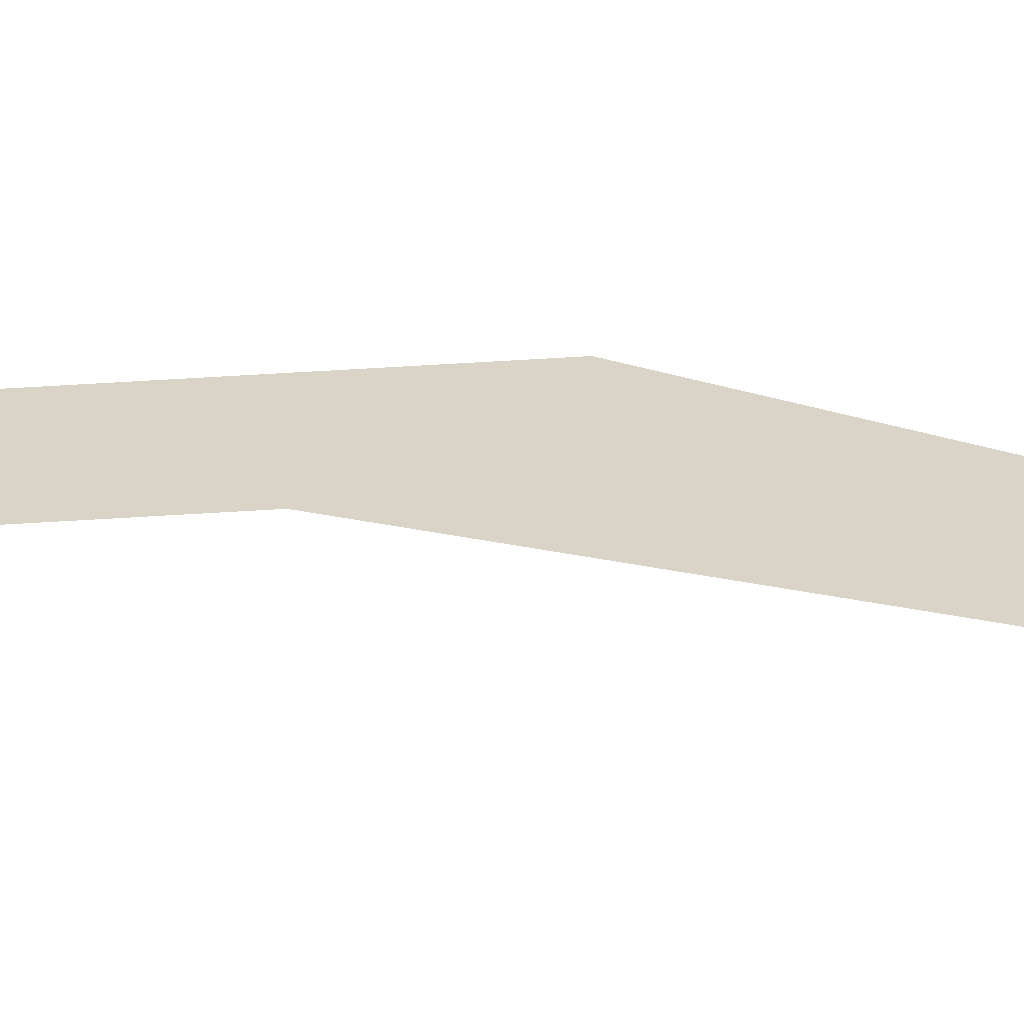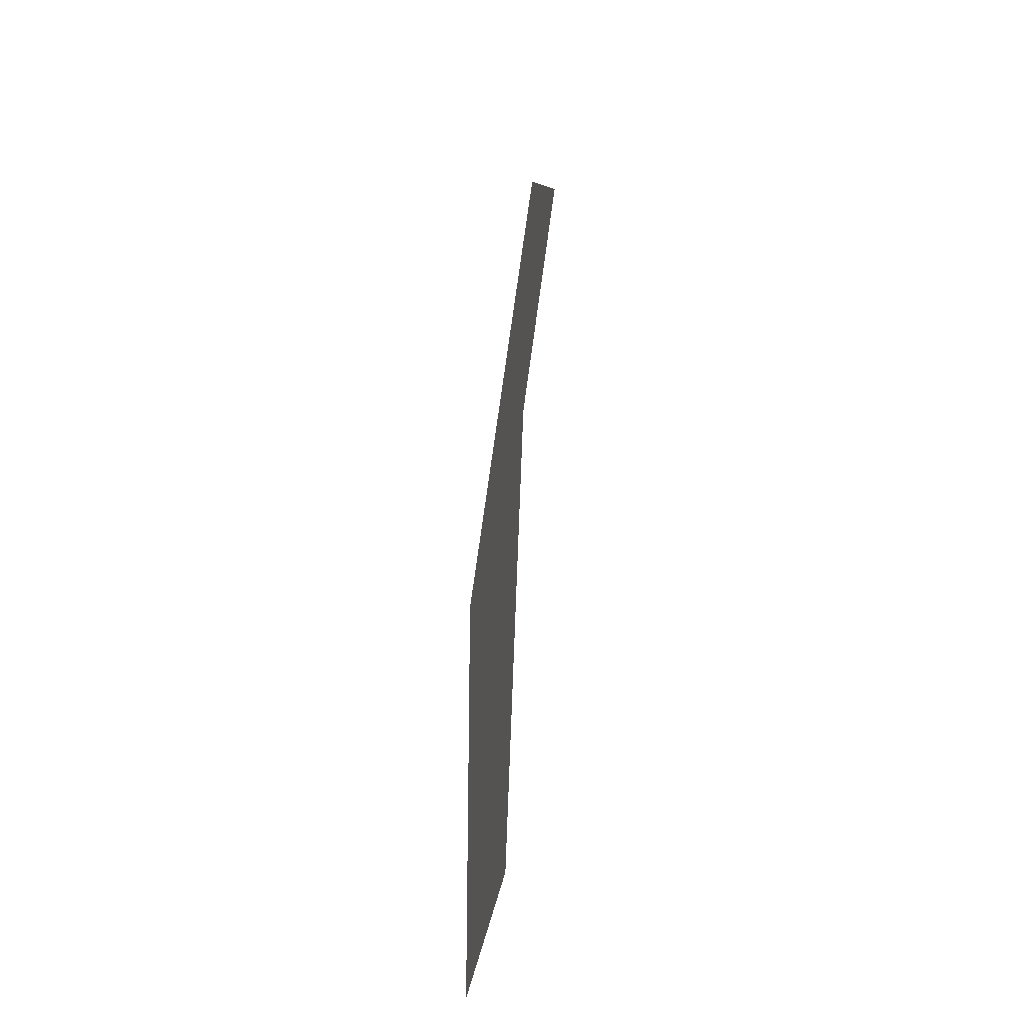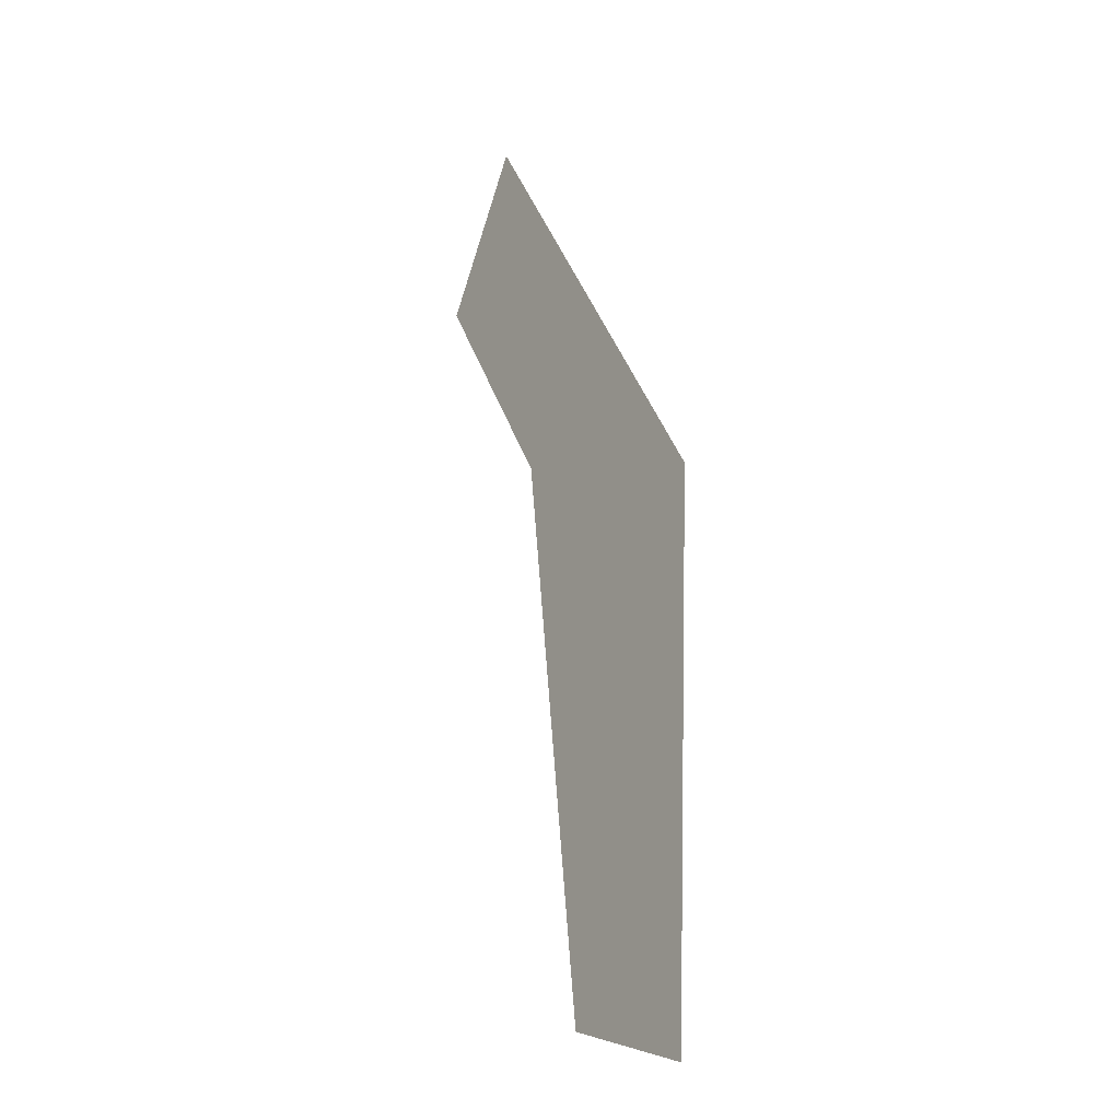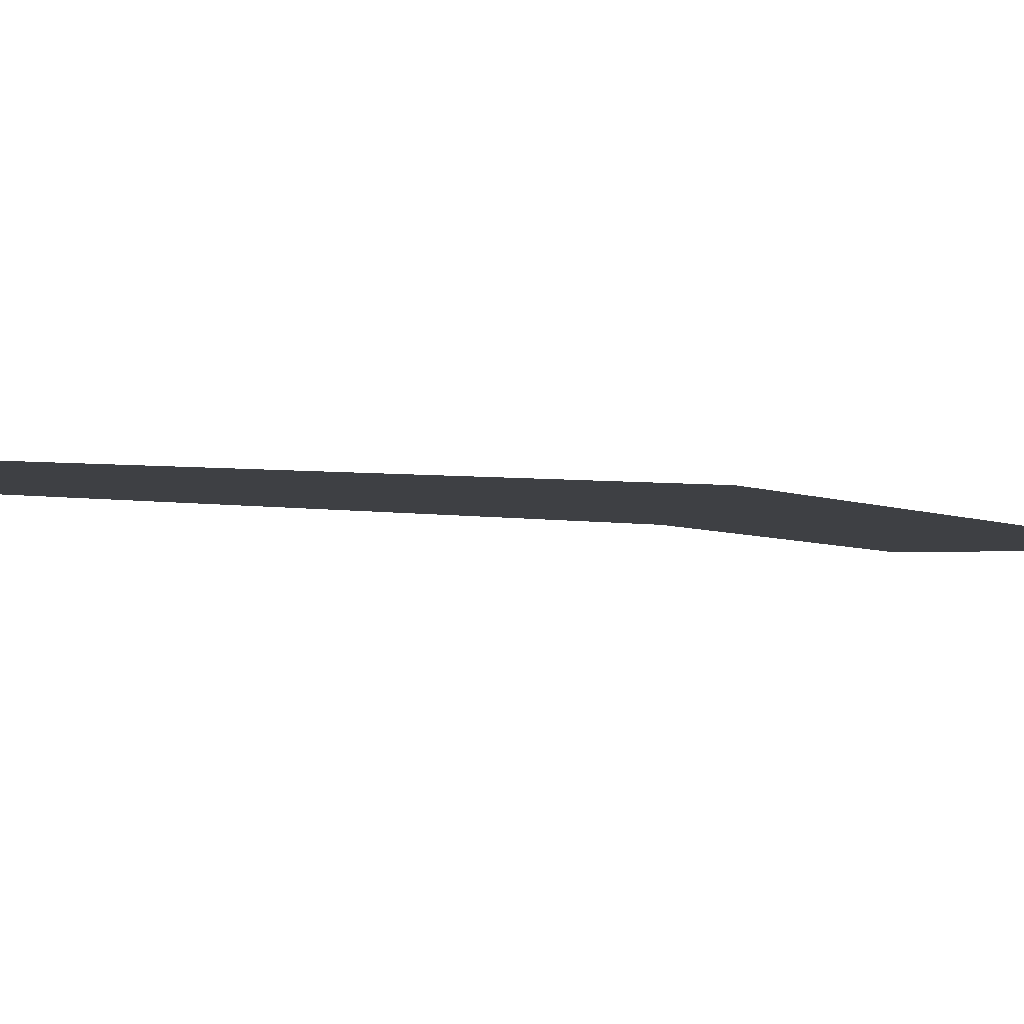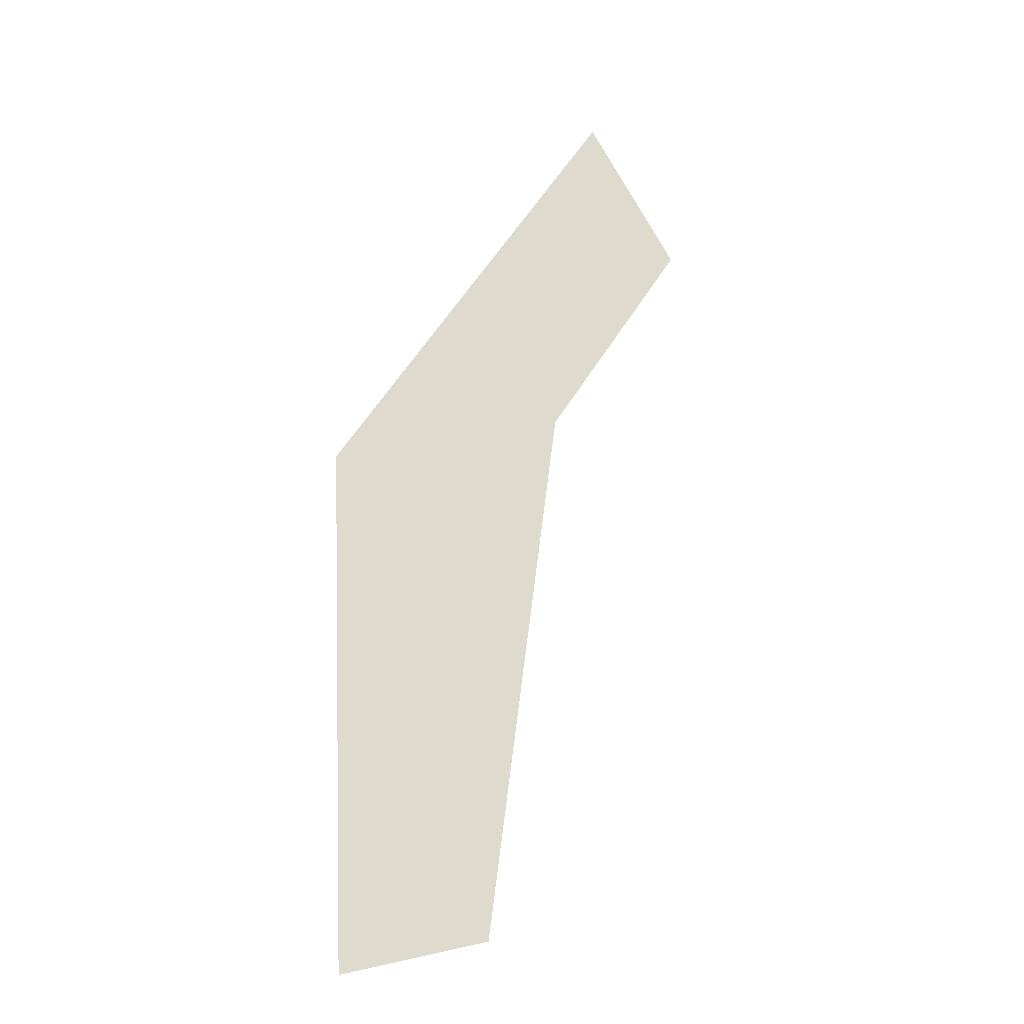
<metadata>
{"format":"obj","ext":"obj","renderer":"f3d","projection":"perspective","resolution":1024,"background":"white","views":[{"elev":28.5,"azim":-64.3,"up":"+Z"},{"elev":-47.3,"azim":-104.5,"up":"+Y"},{"elev":-18.9,"azim":53.8,"up":"+Y"},{"elev":-4.7,"azim":67.6,"up":"+Z"},{"elev":-21.6,"azim":163.3,"up":"+Y"}]}
</metadata>
<code>
o Map Area 806 - Npc 50338: Kor'nas Nightsavage
v 0.4105 0.2986 0
v 0.4191 0.3129 0
v 0.4304 0.2259 0
v 0.4322 0.2644 0
v 0.444 0.2224 0
v 0.4459 0.2714 0
f 2 6 5 3 4 1

</code>
